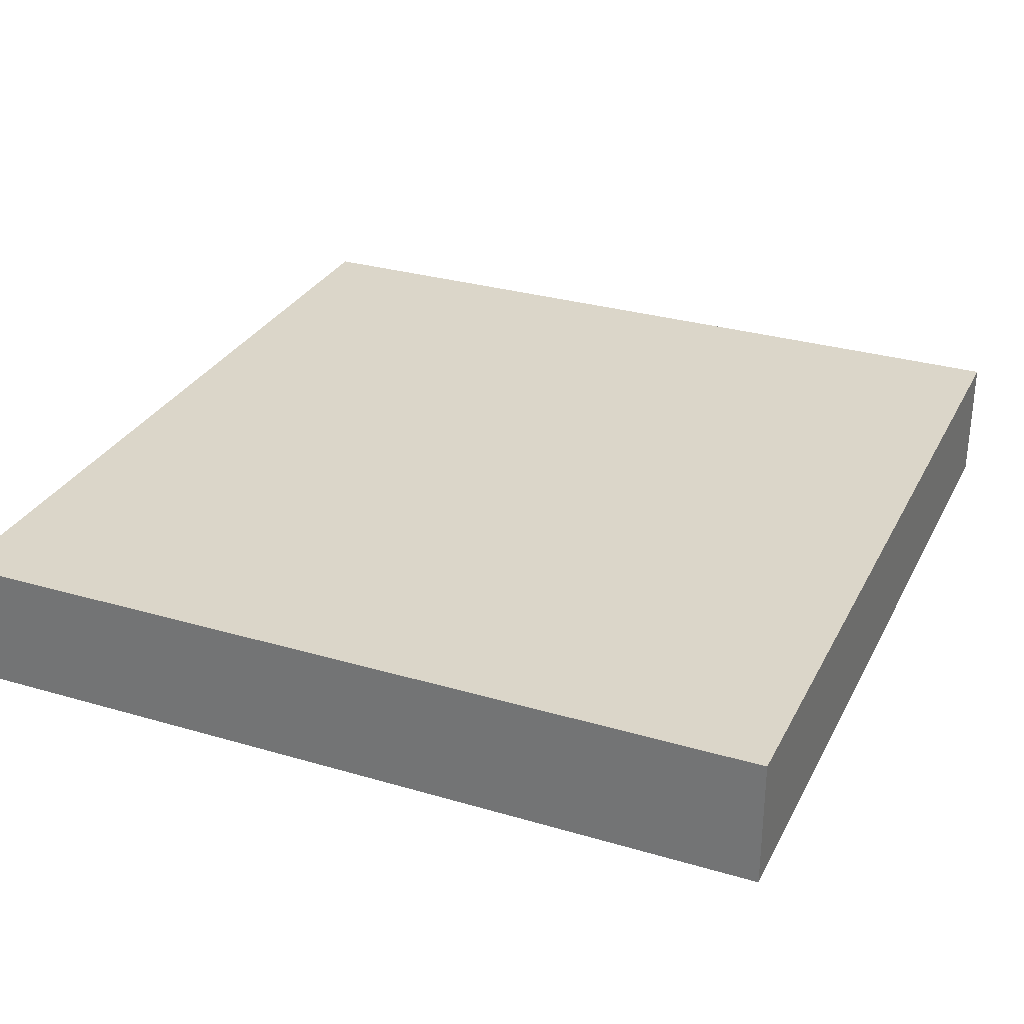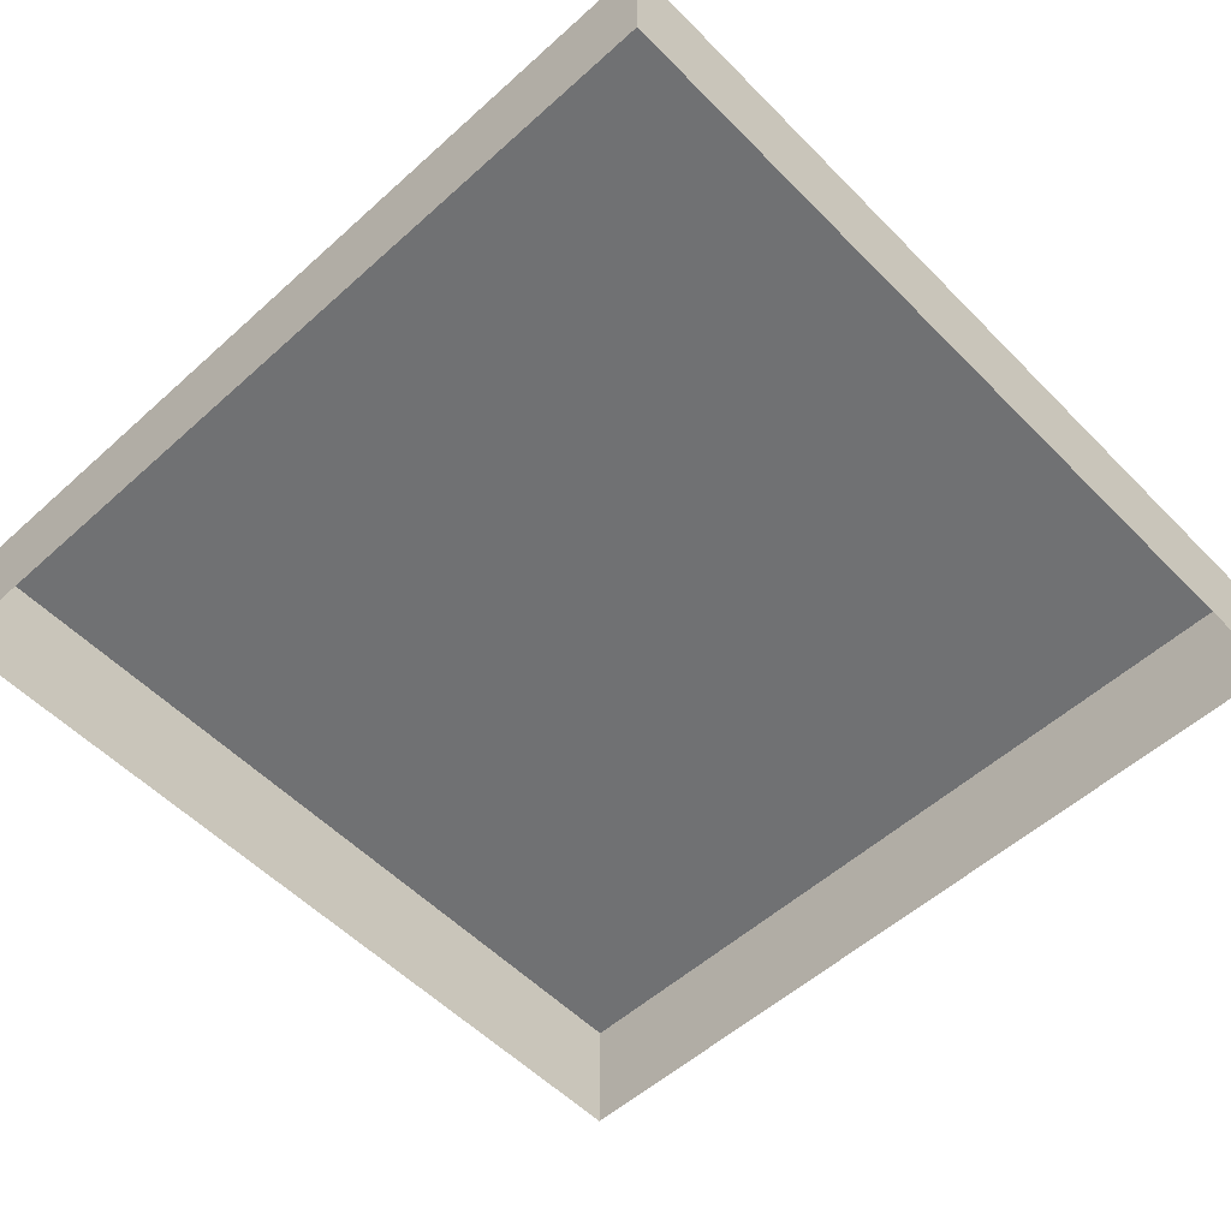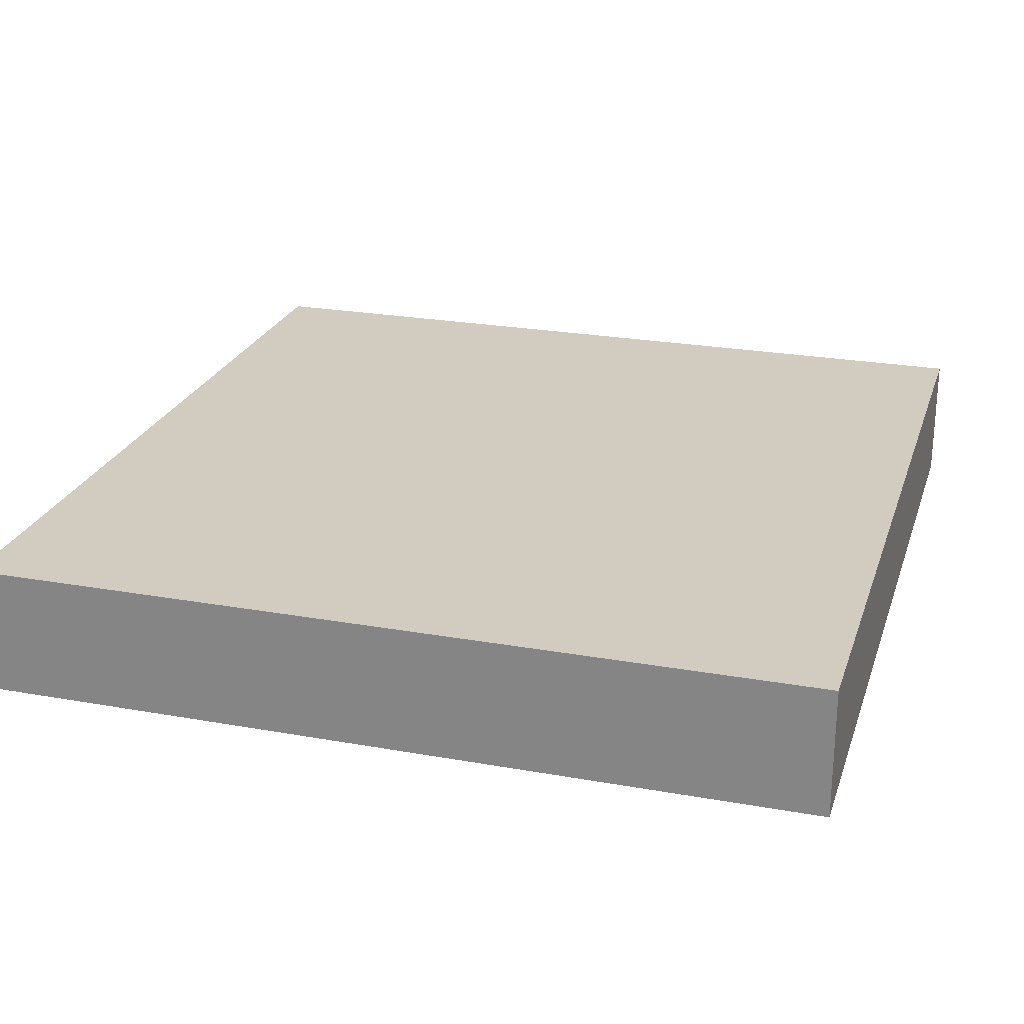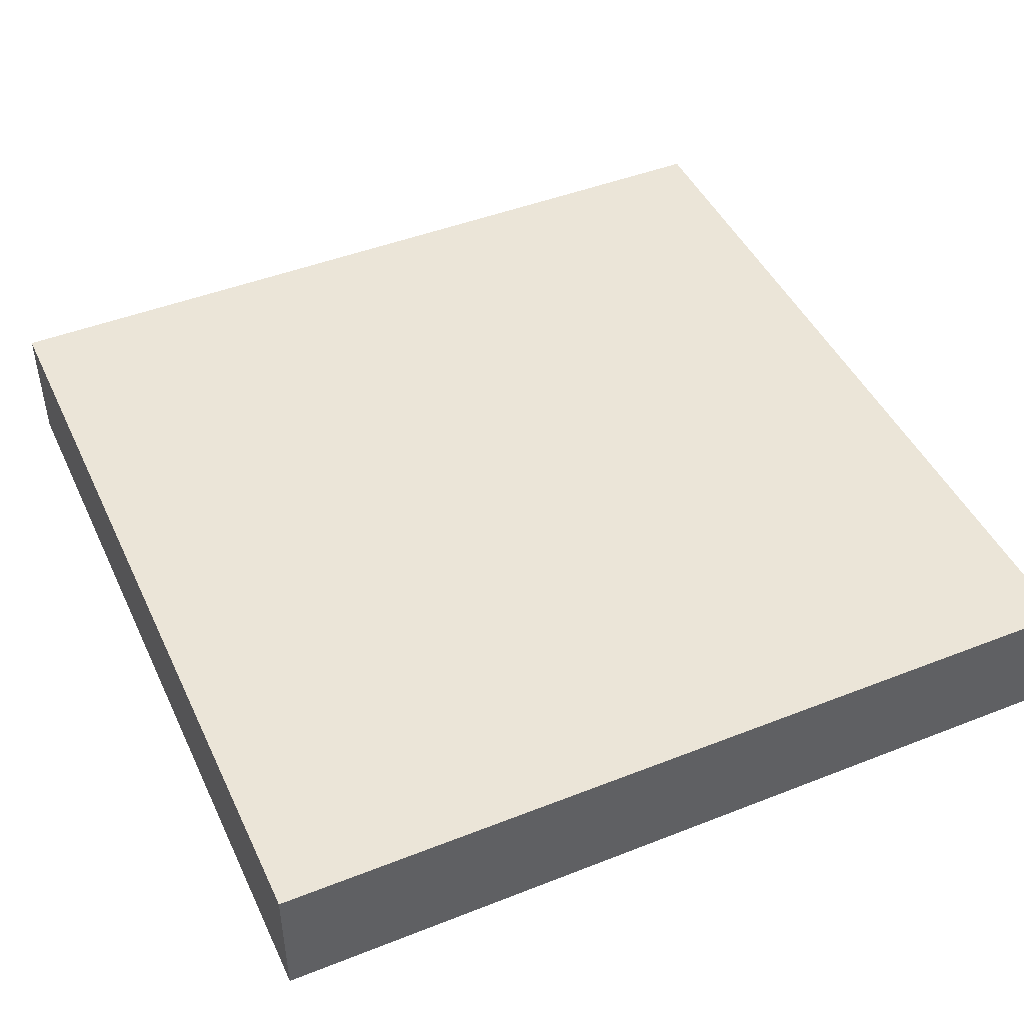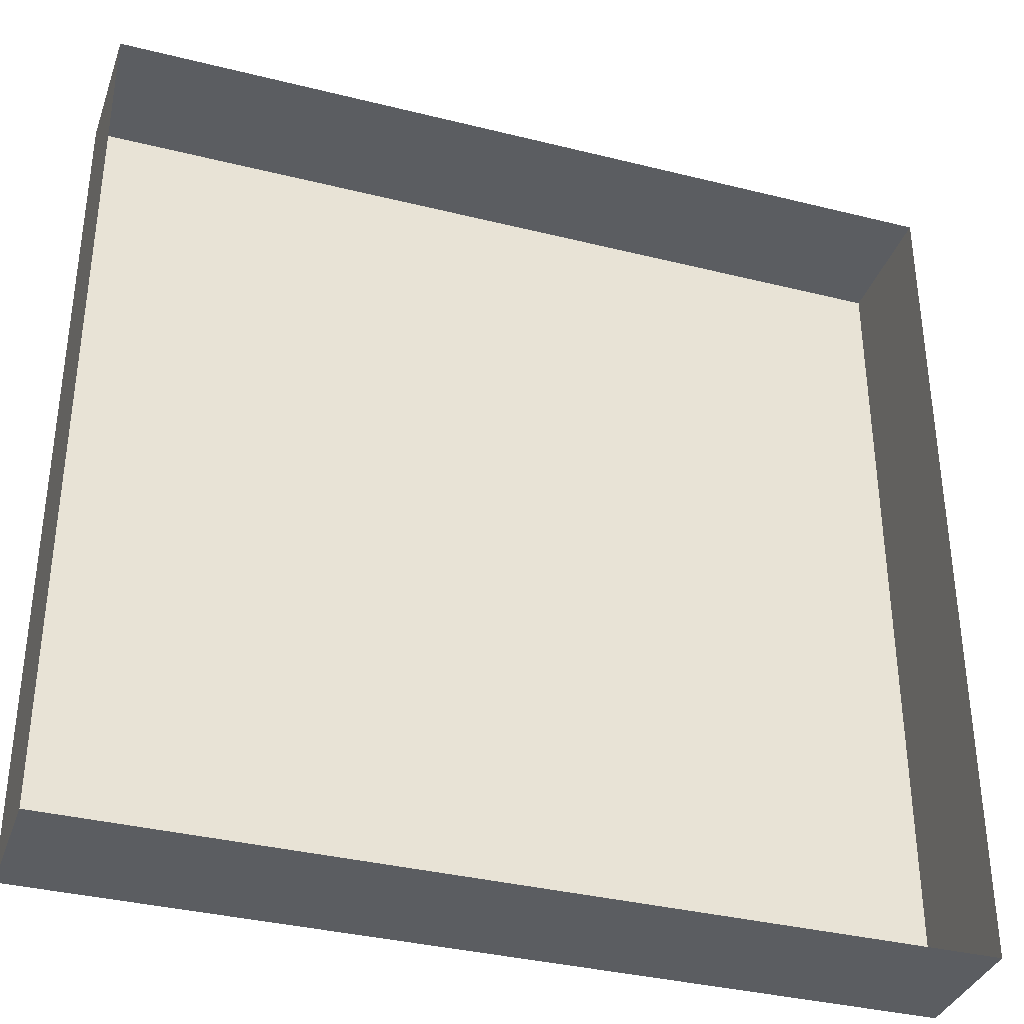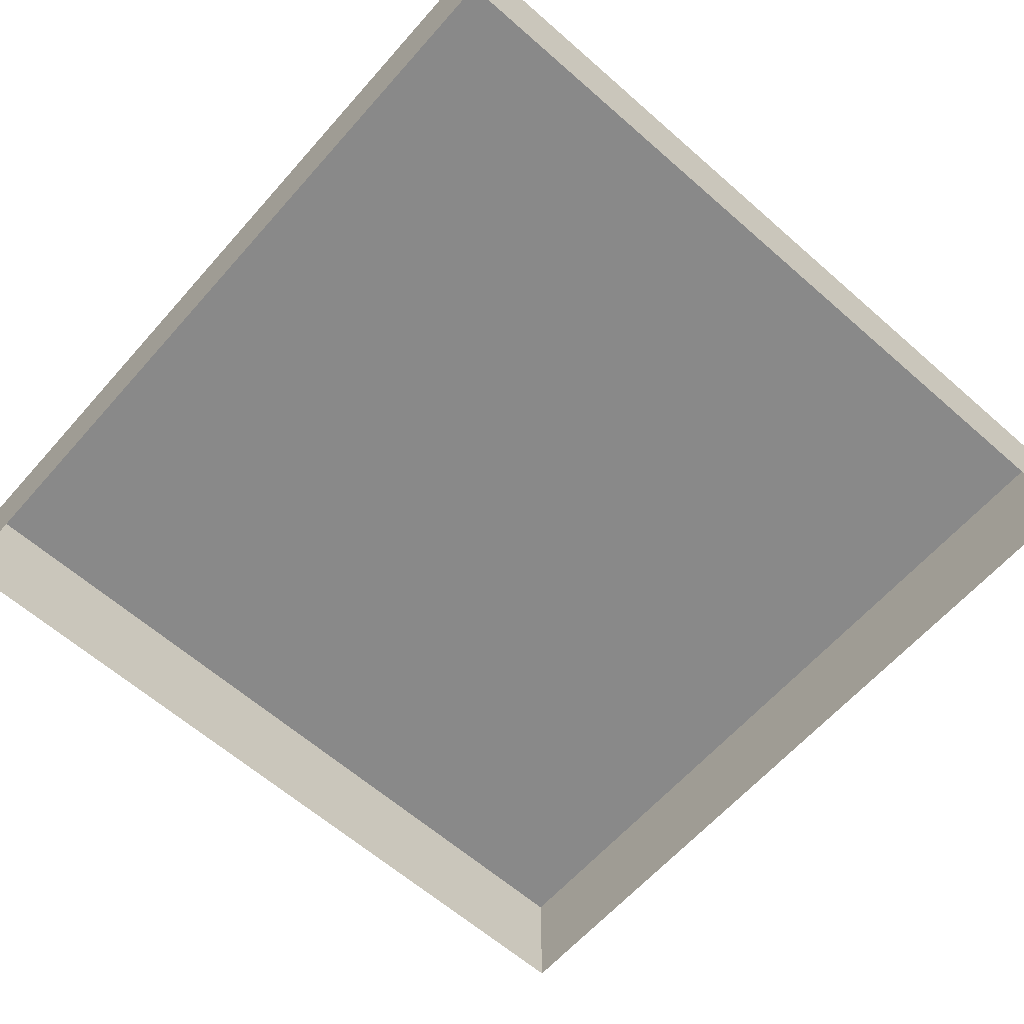
<metadata>
{"format":"obj","ext":"obj","renderer":"f3d","projection":"perspective","resolution":1024,"background":"white","views":[{"elev":30.0,"azim":-156.8,"up":"+Y"},{"elev":-55.2,"azim":-46.6,"up":"+Y"},{"elev":24.2,"azim":16.5,"up":"+Y"},{"elev":45.8,"azim":65.7,"up":"+Y"},{"elev":-35.8,"azim":-18.2,"up":"+Z"},{"elev":-63.2,"azim":-131.5,"up":"+Y"}]}
</metadata>
<code>
o mesh32/mesh32-geometry#mesh32-geometry
v 0.1642 -0.132 0.1393
v 0.1642 -0.1218 0.07332
v 0.1642 -0.132 0.07332
v 0.1642 -0.1218 0.1393
v 0.2301 -0.132 0.07332
v 0.2301 -0.1218 0.1393
v 0.2301 -0.1218 0.07332
v 0.2301 -0.132 0.1393
f 1 2 3
f 2 1 4
f 3 2 1
f 4 1 2
f 2 5 3
f 3 5 2
f 1 6 4
f 4 6 1
f 6 2 4
f 4 2 6
f 5 2 7
f 7 2 5
f 6 1 8
f 8 1 6
f 2 6 7
f 7 6 2
f 6 5 7
f 7 5 6
f 5 6 8
f 8 6 5

</code>
